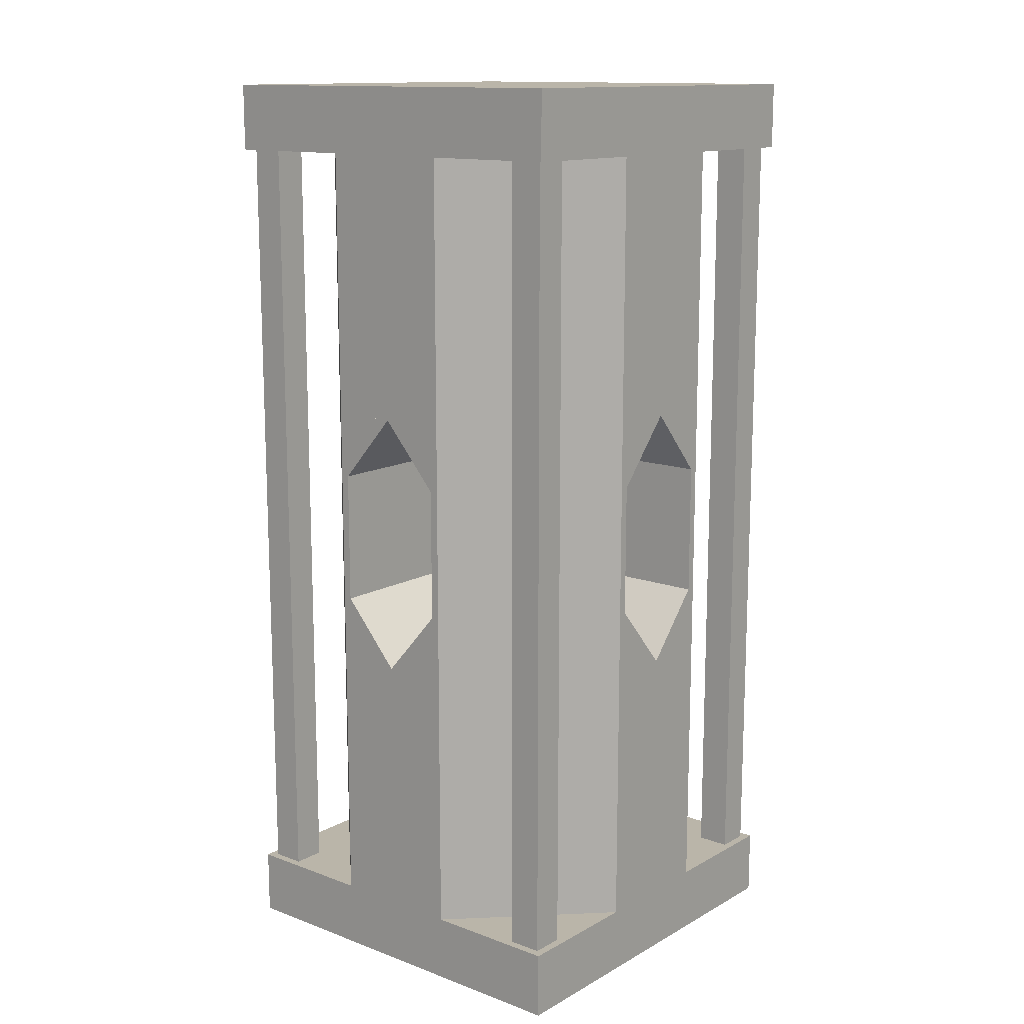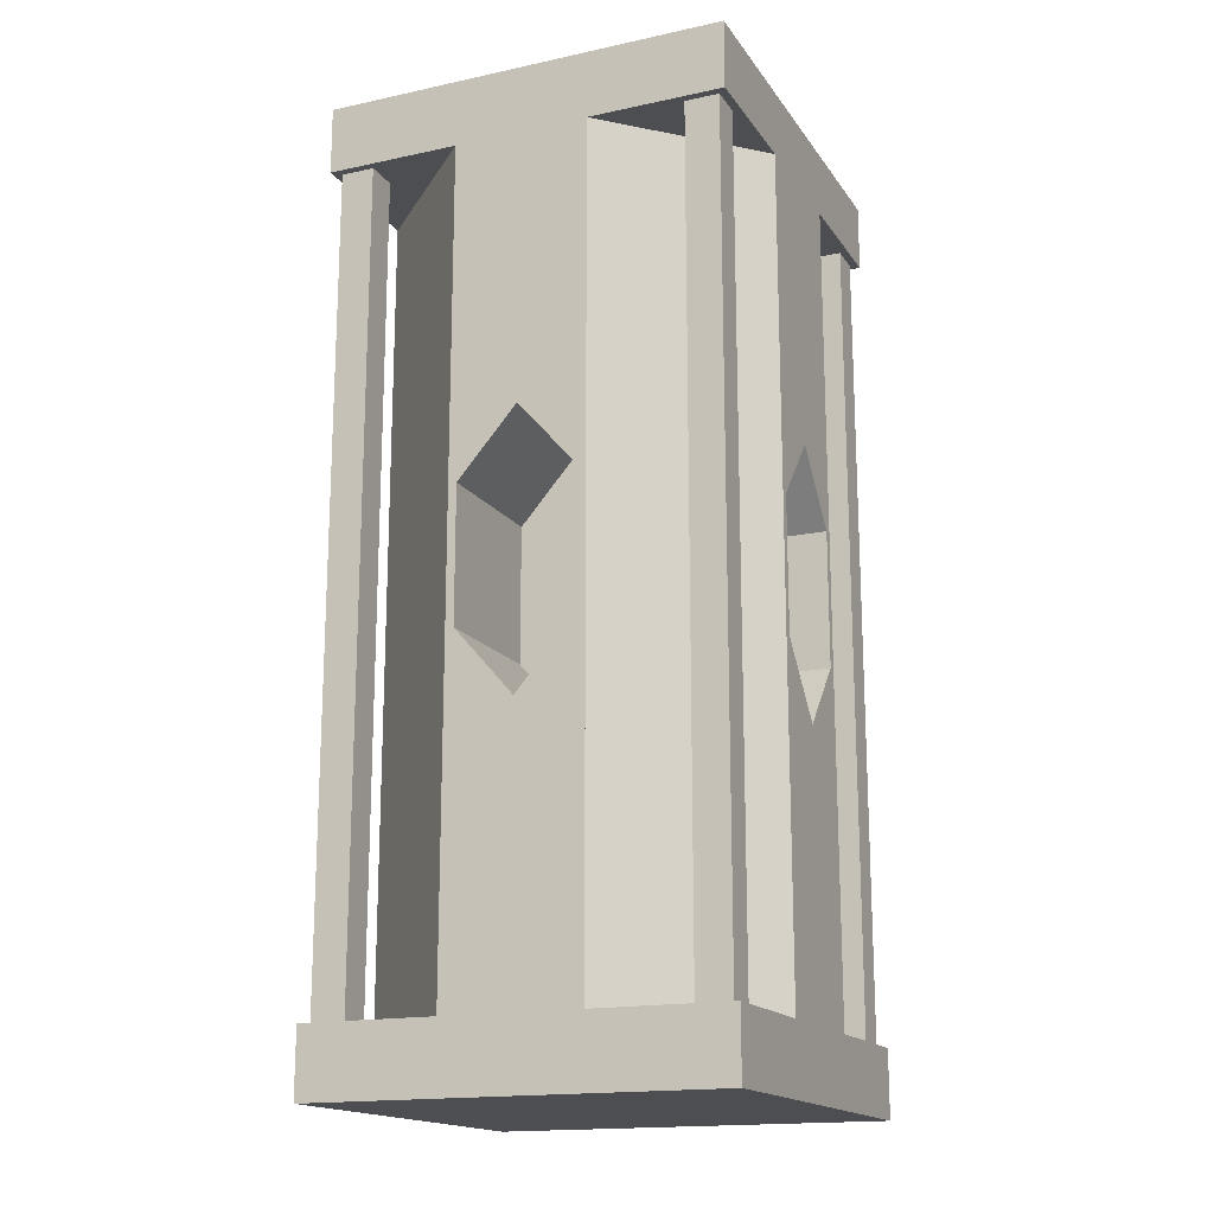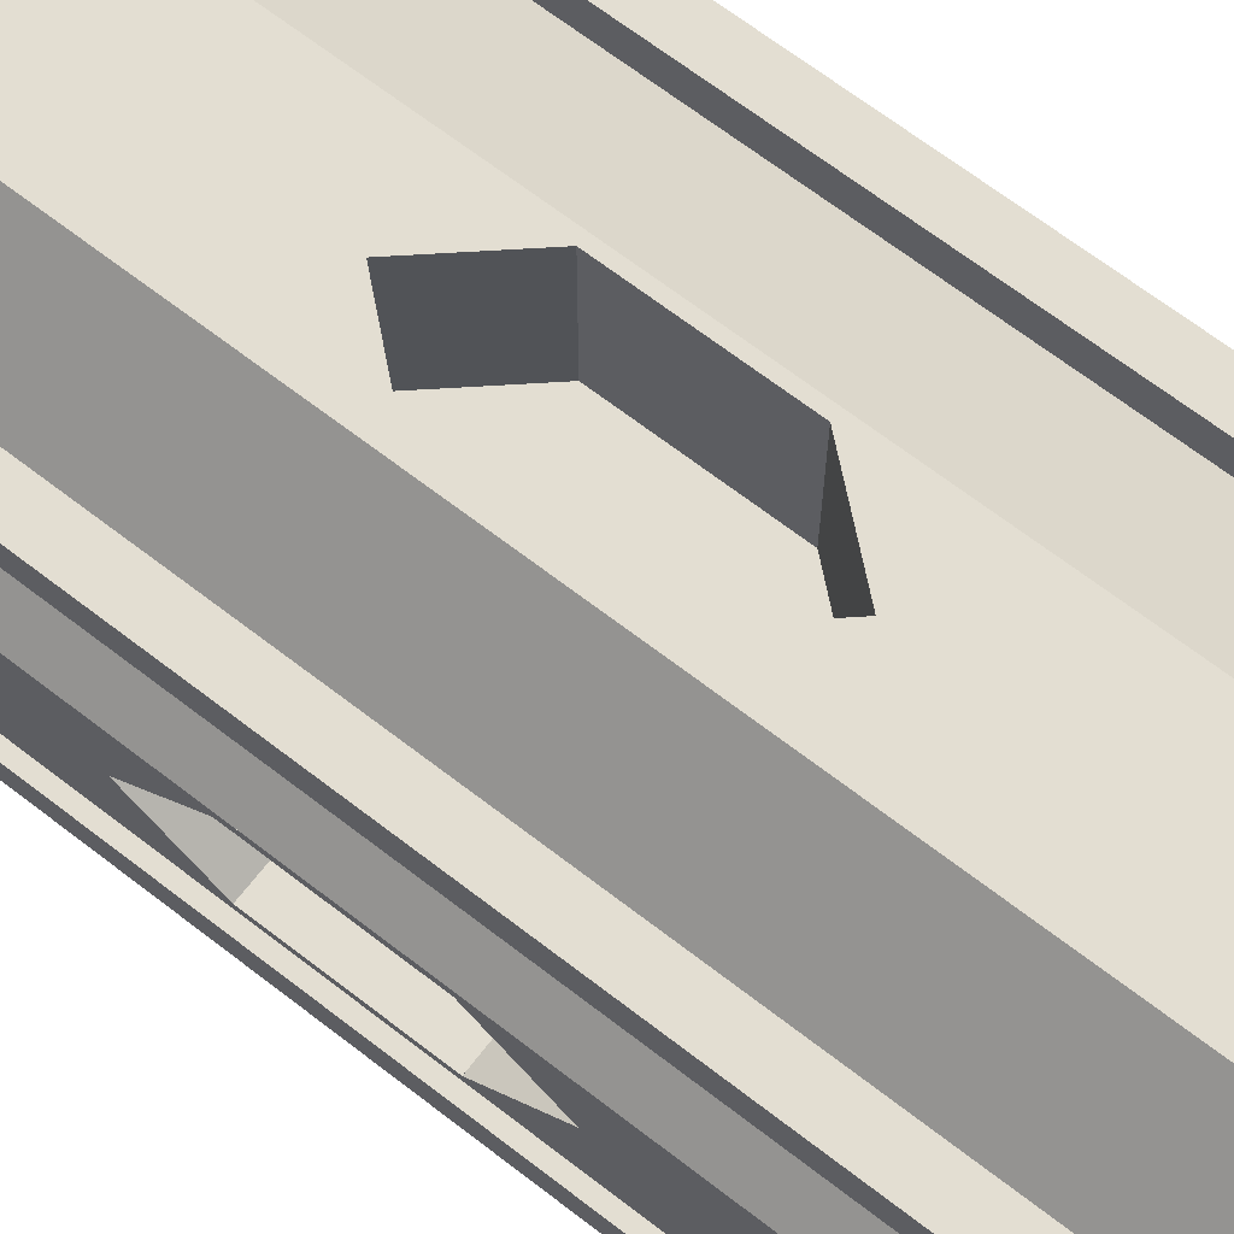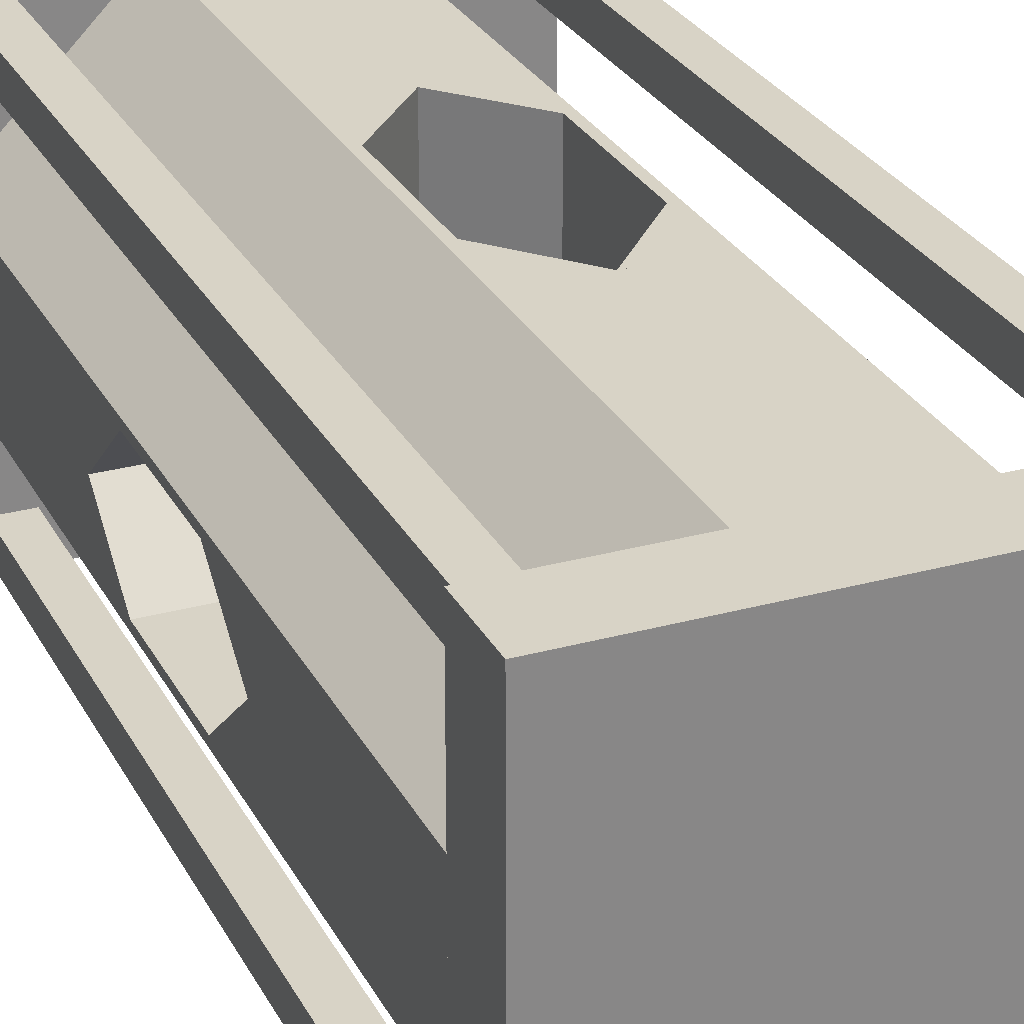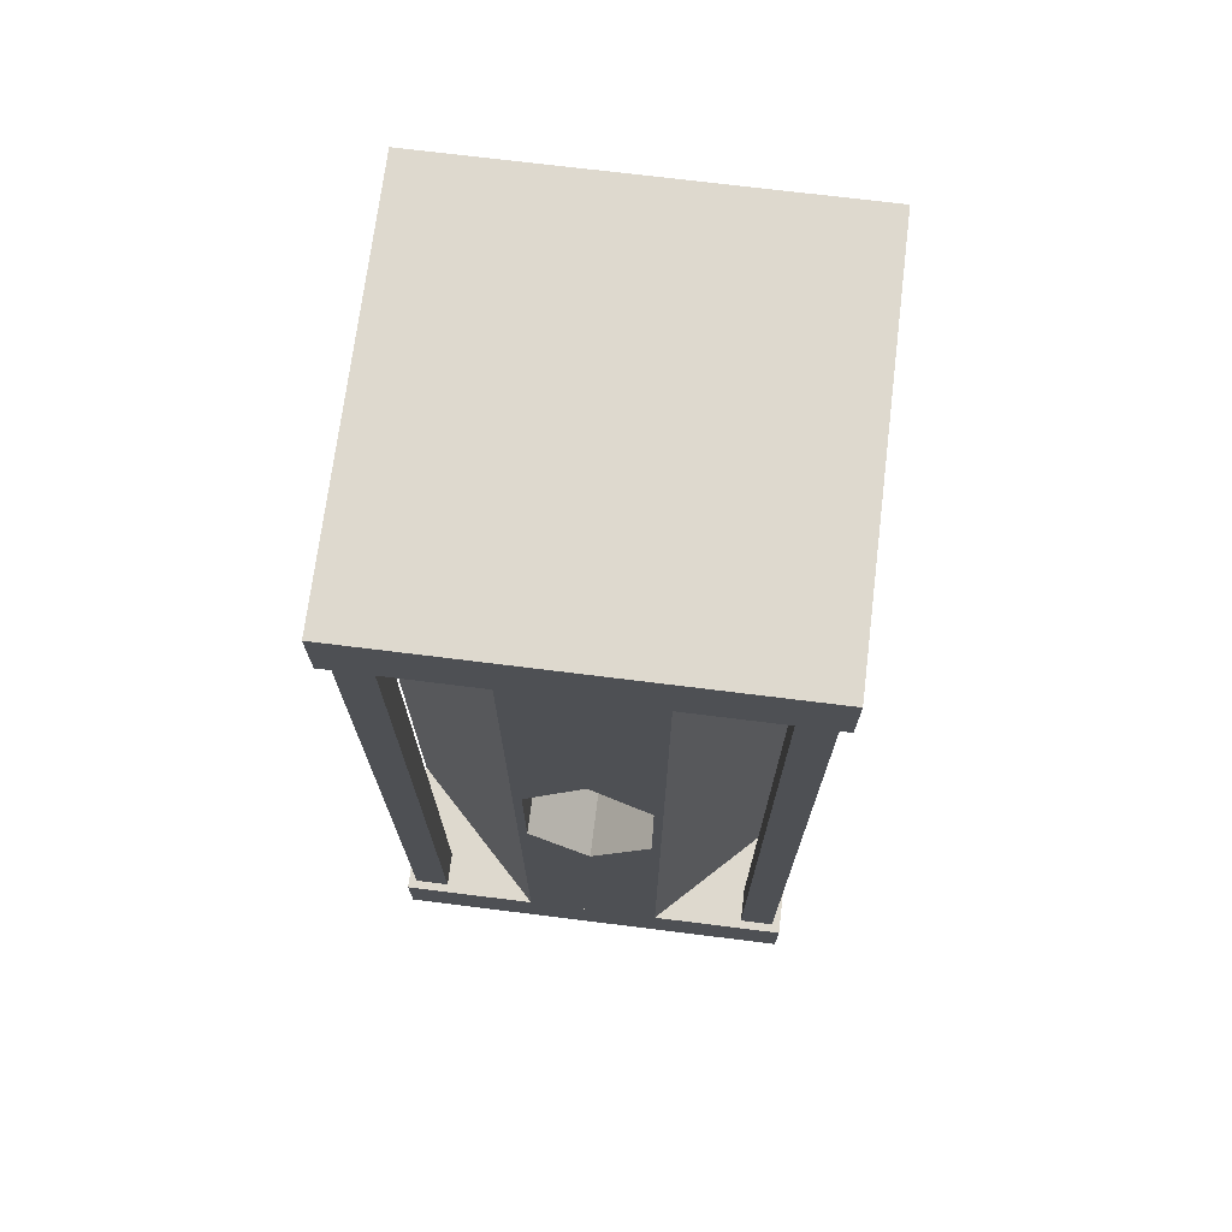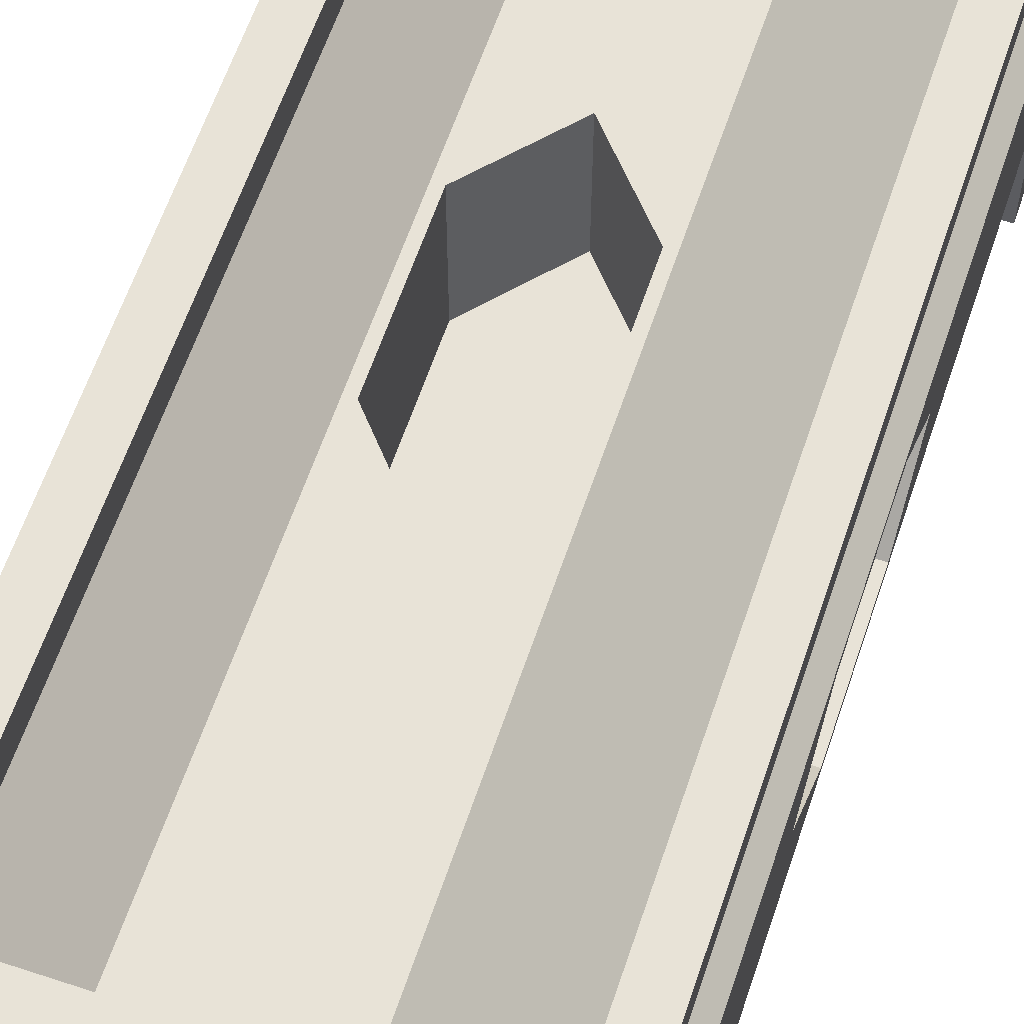
<metadata>
{"format":"obj","ext":"obj","renderer":"f3d","projection":"perspective","resolution":1024,"background":"white","views":[{"elev":13.5,"azim":-140.5,"up":"+Y"},{"elev":-16.8,"azim":-156.6,"up":"+Y"},{"elev":67.7,"azim":-52.3,"up":"+Z"},{"elev":27.8,"azim":157.1,"up":"+Z"},{"elev":71.6,"azim":7.1,"up":"+Y"},{"elev":61.6,"azim":-161.4,"up":"+Z"}]}
</metadata>
<code>
o base
v 0.9375 2 -2
v 0.9375 3 -2
v 1 3 -2
v 1 2 -2
v 1 3 -1
v 1 2 -1
v 0.9375 3 -1
v 0.9375 2 -1
v 0 2 -2
v 0 3 -2
v 0.0625 3 -2
v 0.0625 2 -2
v 0.0625 3 -1
v 0.0625 2 -1
v 0 3 -1
v 0 2 -1
v 0.9375 2 0
v 0.9375 3 0
v 1 3 0
v 1 2 0
v 1 3 1
v 1 2 1
v 0.9375 3 1
v 0.9375 2 1
v 0 2 0
v 0 3 0
v 0.0625 3 0
v 0.0625 2 0
v 0.0625 3 1
v 0.0625 2 1
v 0 3 1
v 0 2 1
v 1 2 -0.0625
v 1 3 -0.0625
v 2 3 -0.0625
v 2 2 -0.0625
v 2 3 0
v 2 2 0
v 2 3 -1
v 2 2 -1
v 2 3 -0.9375
v 2 2 -0.9375
v 1 3 -0.9375
v 1 2 -0.9375
v -1 2 -1
v -1 3 -1
v 0 3 -0.9375
v 0 2 -0.9375
v -1 3 -0.9375
v -1 2 -0.9375
v -1 2 -0.0625
v -1 3 -0.0625
v 0 3 -0.0625
v 0 2 -0.0625
v -1 3 0
v -1 2 0
v -1 5.5 -2
v -1 6 -2
v 2 6 -2
v 2 5.5 -2
v 2 5.5 1
v 2 6 1
v -1 6 1
v -1 5.5 1
v 1 3 -0.0625
v 1 3.5 -0.5
v 2 3.5 -0.5
v 2 3 -0.0625
v 1 3 -0.9375
v 2 3 -0.9375
v 2 3 0
v 2 3.5 1e-06
v 2 3 -1
v 2 3.5 -1
v -0 1.5 0
v -0 1.5 -1
v 1 1.5 -1
v 1 1.5 0
v 2 2.5 -1
v 1 2.5 -2
v 1 5.5 -2
v 2 5.5 -1
v 2 5.5 1e-06
v 1.688 5.5 -1.938
v 1.688 5.5 -1.688
v 1.938 5.5 -1.688
v 1.938 5.5 -1.938
v 1.688 -0.5 -1.688
v 1.688 -0.5 -1.938
v 1.938 -0.5 -1.938
v 1.938 -0.5 -1.688
v 0.0625 3 1e-06
v 0.5 3.5 1e-06
v 0.5 3.5 1
v 0.0625 3 1
v 0.9375 3 1e-06
v 0.9375 3 1
v -0 3 1
v -0 3.5 1
v 1 3 1
v 1 3.5 1
v -0.938 -0.5 -1.938
v -0.938 5.5 -1.938
v -0.688 5.5 -1.938
v -0.688 -0.5 -1.938
v -0.688 5.5 -1.688
v -0.688 -0.5 -1.688
v 1 2.5 1
v 2 2.5 1e-06
v 2 5.5 1e-06
v 1 5.5 1
v -0 5.5 1
v -0.938 5.5 -1.688
v -0.938 -0.5 -1.688
v -1e-06 3 -0.9375
v -1e-06 3.5 -0.5
v -1 3.5 -0.5
v -1 3 -0.9375
v -1e-06 3 -0.0625
v -1 3 -0.0625
v -1 3 -1
v -1 3.5 -1
v -1 3 1e-06
v -1 3.5 1e-06
v -1 2.5 0
v -1e-06 2.5 1
v -0 5.5 1
v -1 5.5 1e-06
v -1 5.5 -1
v 1.938 -0.5 0.9375
v 1.938 5.5 0.9375
v 1.688 5.5 0.9375
v 1.688 -0.5 0.9375
v 1.688 5.5 0.6875
v 1.688 -0.5 0.6875
v 0.9375 3 -1
v 0.5 3.5 -1
v 0.5 3.5 -2
v 0.9375 3 -2
v 0.0625 3 -1
v 0.0625 3 -2
v 1 3 -2
v 1 3.5 -2
v -0 3 -2
v -0 3.5 -2
v 1.938 5.5 0.6875
v 1.938 -0.5 0.6875
v -0 2.5 -2
v -1 2.5 -1
v -1 5.5 -1
v -0 5.5 -2
v 1 5.5 -2
v -0 3.5 -1
v 1 3.5 -1
v 1 3.5 1e-06
v 0.0625 2 -1
v 0.5 1.5 -1
v 0.5 1.5 -2
v 0.0625 2 -2
v 0.9375 2 -1
v 0.9375 2 -2
v 0 2 -2
v 0 1.5 -2
v 1 2 -2
v 1 1.5 -2
v -0 3.5 1e-06
v 1 2.5 -2
v 2 2.5 -1
v 2 -0.5 -1
v 1 -0.5 -2
v 0 -0.5 -2
v -0.938 -0.5 0.6875
v -0.938 5.5 0.6875
v -0.688 5.5 0.6875
v -0.688 -0.5 0.6875
v -0.688 5.5 0.9375
v -0.688 -0.5 0.9375
v -0 2 -0.0625
v -0 1.5 -0.5
v -1 1.5 -0.5
v -1 2 -0.0625
v -0 2 -0.9375
v -1 2 -0.9375
v -1 2 0
v -1 1.5 0
v -1 2 -1
v -1 1.5 -1
v -0.938 5.5 0.9375
v -0.938 -0.5 0.9375
v -1 2.5 -1
v -0 2.5 -2
v -0 -0.5 -2
v -1 -0.5 -1
v -1 -0.5 -0
v 0.9375 2 0
v 0.5 1.5 0
v 0.5 1.5 1
v 0.9375 2 1
v 0.0625 2 0
v 0.0625 2 1
v 1 2 1
v 1 1.5 1
v -0 2 1
v -0 1.5 1
v -0 2.5 1
v -1 2.5 0
v -1 -0.5 -0
v -0 -0.5 1
v 1 -0.5 1
v 1 2 -0.9375
v 1 1.5 -0.5
v 2 1.5 -0.5
v 2 2 -0.9375
v 1 2 -0.0625
v 2 2 -0.0625
v 2 2 -1
v 2 1.5 -1
v 2 2 0
v 2 1.5 0
v 2 2.5 0
v 1 2.5 1
v 1 -0.5 1
v 2 -0.5 -0
v 2 -0.5 -1
v -1 -1 -2
v -1 -0.5 -2
v 2 -0.5 -2
v 2 -1 -2
v 2 -0.5 1
v 2 -1 1
v -1 -0.5 1
v -1 -1 1
f 1 2 3 4
f 4 3 5 6
f 6 5 7 8
f 8 7 2 1
f 2 7 5 3
f 8 1 4 6
f 9 10 11 12
f 12 11 13 14
f 14 13 15 16
f 16 15 10 9
f 10 15 13 11
f 16 9 12 14
f 17 18 19 20
f 20 19 21 22
f 22 21 23 24
f 24 23 18 17
f 18 23 21 19
f 24 17 20 22
f 25 26 27 28
f 28 27 29 30
f 30 29 31 32
f 32 31 26 25
f 26 31 29 27
f 32 25 28 30
f 33 34 35 36
f 36 35 37 38
f 38 37 19 20
f 20 19 34 33
f 34 19 37 35
f 20 33 36 38
f 6 5 39 40
f 40 39 41 42
f 42 41 43 44
f 44 43 5 6
f 5 43 41 39
f 44 6 40 42
f 45 46 15 16
f 16 15 47 48
f 48 47 49 50
f 50 49 46 45
f 46 49 47 15
f 50 45 16 48
f 51 52 53 54
f 54 53 26 25
f 25 26 55 56
f 56 55 52 51
f 52 55 26 53
f 56 51 54 25
f 57 58 59 60
f 61 62 63 64
f 65 66 67 68
f 66 69 70 67
f 71 68 67 72
f 70 73 74 67
f 75 76 77 78
f 64 63 58 57
f 79 80 81 82
f 72 74 82 83
f 84 85 86 87
f 88 89 90 91
f 92 93 94 95
f 93 96 97 94
f 98 95 94 99
f 97 100 101 94
f 102 103 104 105
f 105 104 106 107
f 108 109 110 111
f 99 101 111 112
f 107 106 113 114
f 114 113 103 102
f 115 116 117 118
f 116 119 120 117
f 121 118 117 122
f 120 123 124 117
f 103 113 106 104
f 114 102 105 107
f 125 126 127 128
f 122 124 128 129
f 130 131 132 133
f 133 132 134 135
f 136 137 138 139
f 137 140 141 138
f 142 139 138 143
f 141 144 145 138
f 134 132 131 146
f 133 135 147 130
f 148 149 150 151
f 143 145 151 152
f 76 153 154 77
f 77 154 155 78
f 156 157 158 159
f 157 160 161 158
f 162 159 158 163
f 161 164 165 158
f 78 155 166 75
f 75 166 153 76
f 167 168 169 170
f 163 165 170 171
f 172 173 174 175
f 175 174 176 177
f 178 179 180 181
f 179 182 183 180
f 184 181 180 185
f 183 186 187 180
f 177 176 188 189
f 189 188 173 172
f 190 191 192 193
f 185 187 193 194
f 173 188 176 174
f 189 172 175 177
f 195 196 197 198
f 196 199 200 197
f 201 198 197 202
f 200 203 204 197
f 135 134 146 147
f 147 146 131 130
f 205 206 207 208
f 202 204 208 209
f 58 63 62 59
f 60 59 62 61
f 210 211 212 213
f 211 214 215 212
f 216 213 212 217
f 215 218 219 212
f 64 57 60 61
f 153 166 155 154
f 220 221 222 223
f 217 219 223 224
f 225 226 227 228
f 228 227 229 230
f 230 229 231 232
f 232 231 226 225
f 226 231 229 227
f 232 225 228 230
f 89 84 87 90
f 90 87 86 91
f 91 86 85 88
f 88 85 84 89

</code>
